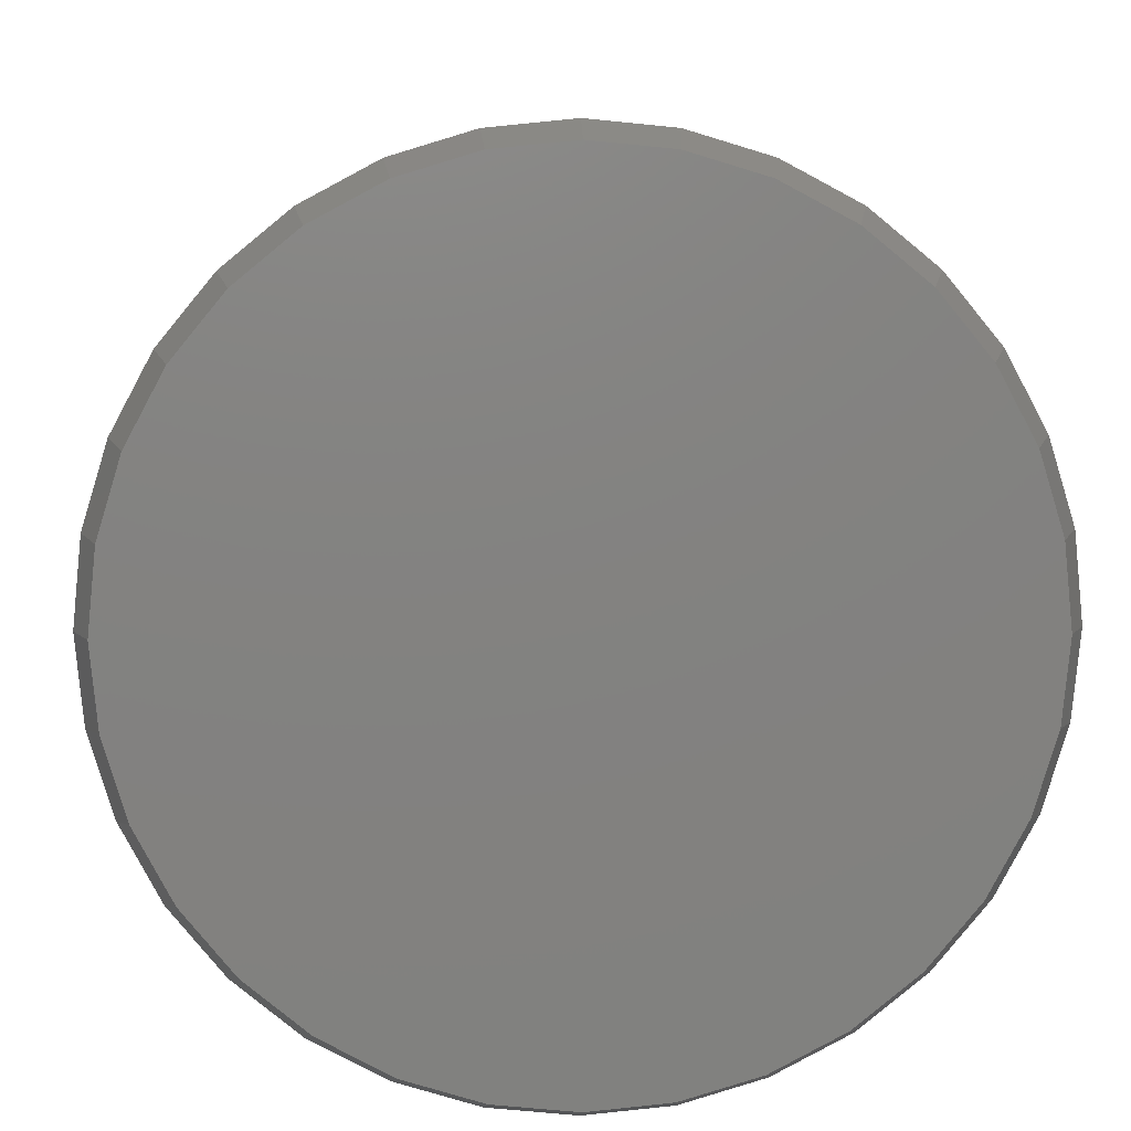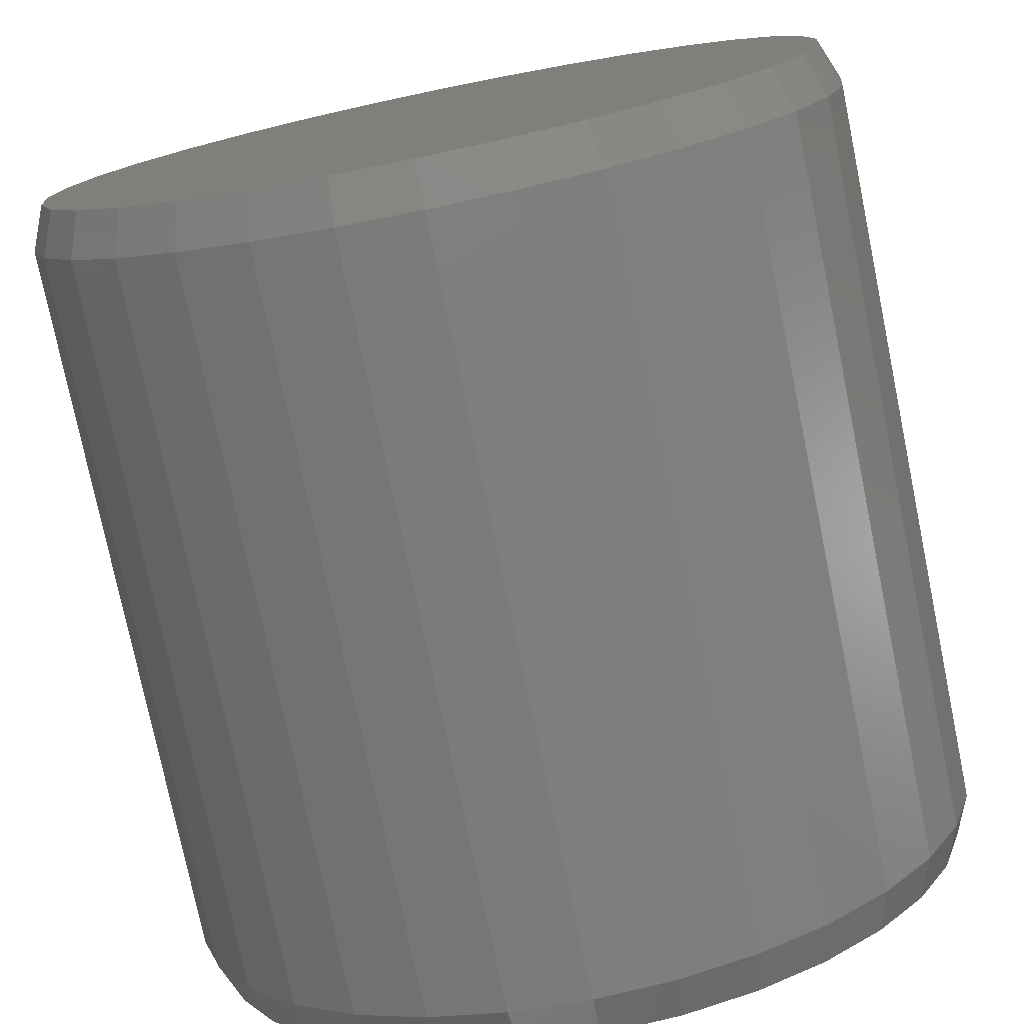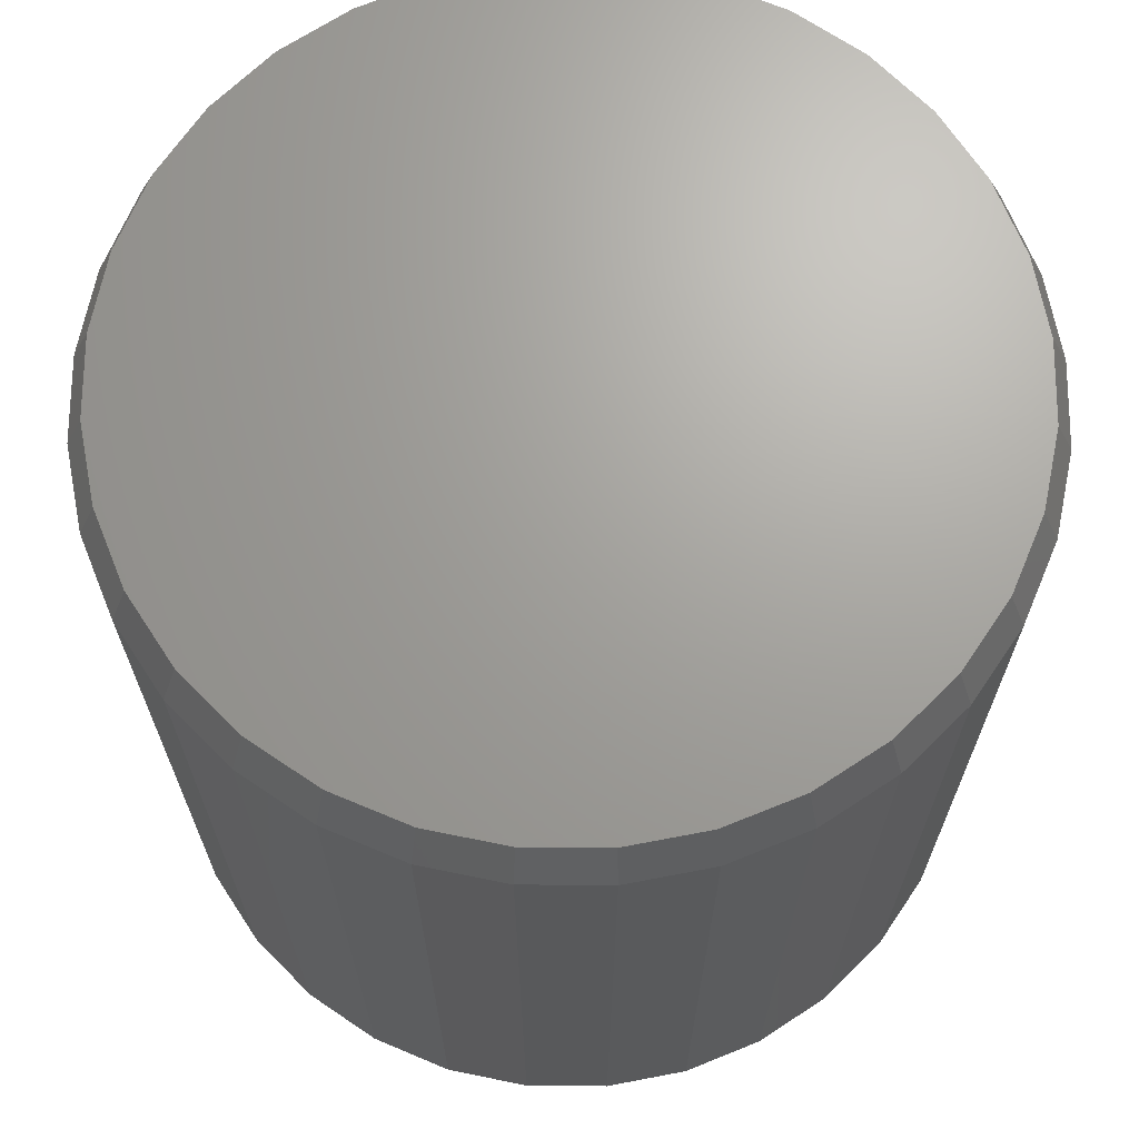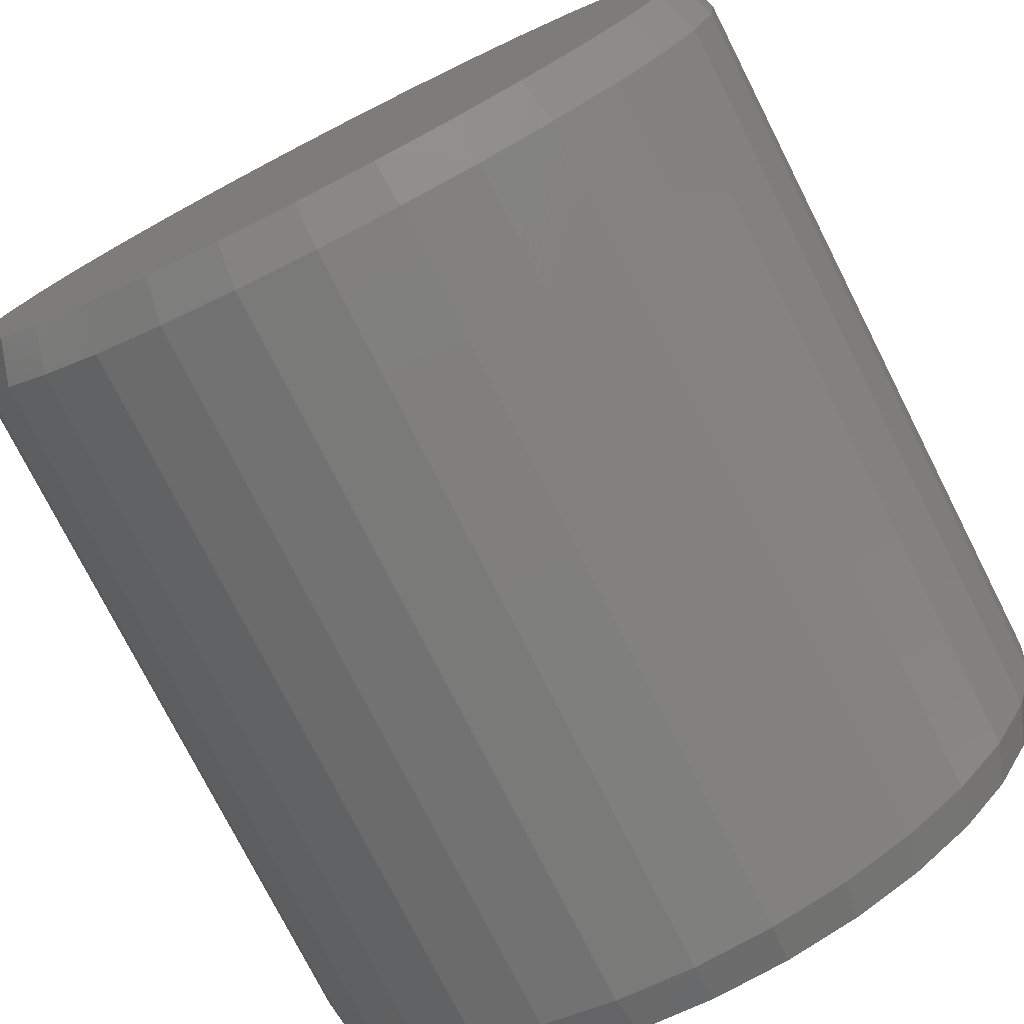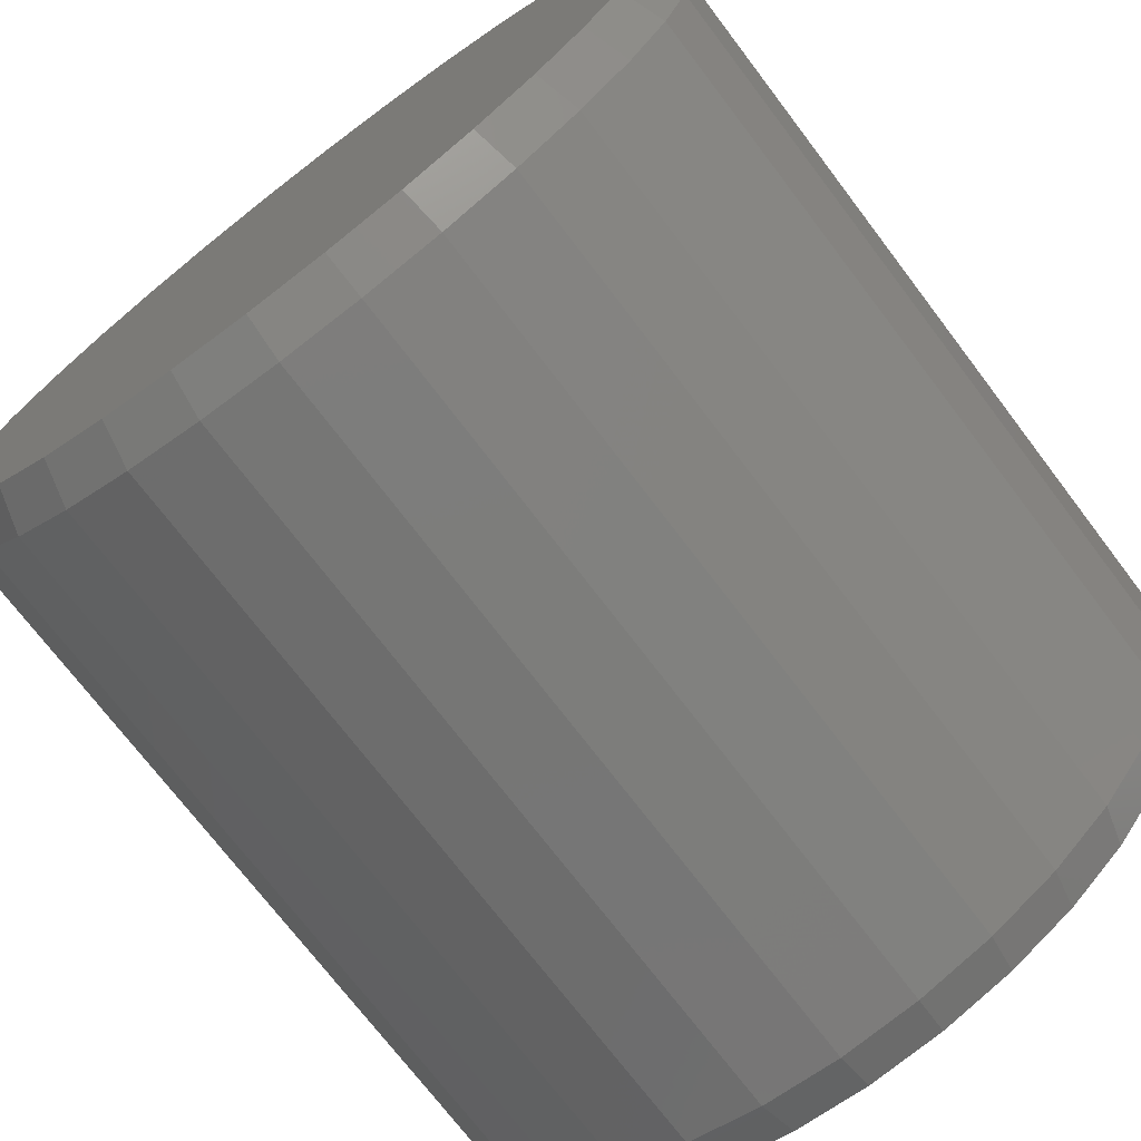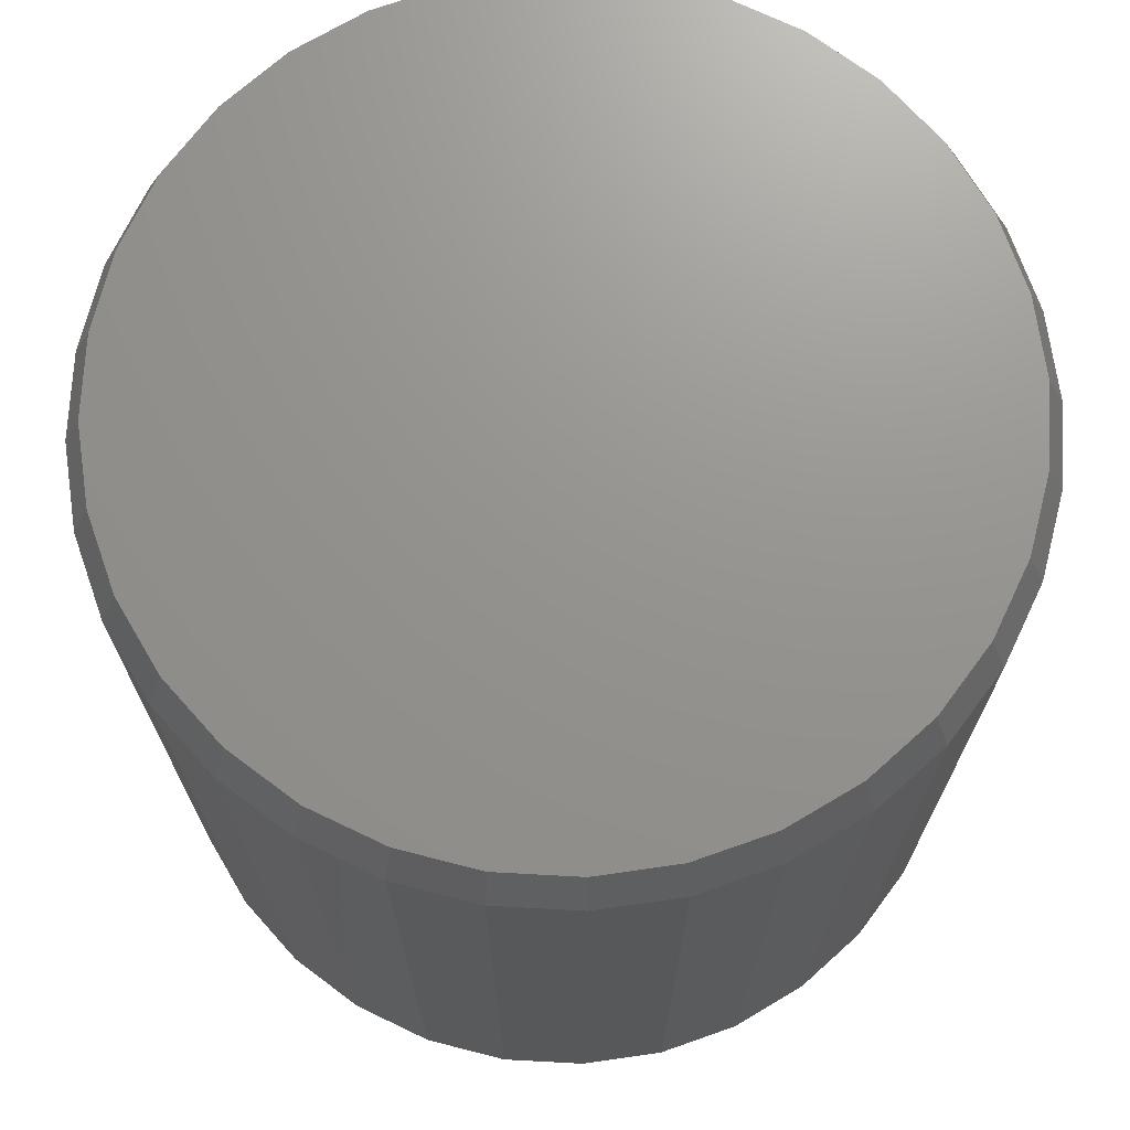
<metadata>
{"format":"stl","ext":"stl","renderer":"f3d","projection":"perspective","resolution":1024,"background":"white","views":[{"elev":8.0,"azim":-1.9,"up":"+Y"},{"elev":-76.7,"azim":11.6,"up":"+Y"},{"elev":68.2,"azim":-16.5,"up":"+Z"},{"elev":-76.5,"azim":-153.1,"up":"+Y"},{"elev":-72.8,"azim":-142.8,"up":"+Y"},{"elev":71.2,"azim":76.2,"up":"+Z"}]}
</metadata>
<code>
# stl→obj: 128 verts, 252 faces
v 0.3775 -9.136e-17 0.03906
v 0.3775 -9.136e-17 0.7109
v 0.3703 -0.07277 0.03906
v 0.3703 -0.07277 0.7109
v 0.3491 -0.1428 0.03906
v 0.3491 -0.1428 0.7109
v 0.3146 -0.2072 0.03906
v 0.3146 -0.2072 0.7109
v 0.2682 -0.2638 0.03906
v 0.2682 -0.2638 0.7109
v 0.2117 -0.3102 0.03906
v 0.2117 -0.3102 0.7109
v 0.1472 -0.3446 0.03906
v 0.1472 -0.3446 0.7109
v 0.07721 -0.3659 0.03906
v 0.07721 -0.3659 0.7109
v 0.004441 -0.373 0.03906
v 0.004441 -0.373 0.7109
v -0.06833 -0.3659 0.03906
v -0.06833 -0.3659 0.7109
v -0.1383 -0.3446 0.03906
v -0.1383 -0.3446 0.7109
v -0.2028 -0.3102 0.03906
v -0.2028 -0.3102 0.7109
v -0.2593 -0.2638 0.03906
v -0.2593 -0.2638 0.7109
v -0.3057 -0.2072 0.03906
v -0.3057 -0.2072 0.7109
v -0.3402 -0.1428 0.03906
v -0.3402 -0.1428 0.7109
v -0.3614 -0.07277 0.03906
v -0.3614 -0.07277 0.7109
v -0.3686 4.568e-17 0.03906
v -0.3686 4.568e-17 0.7109
v -0.3614 0.07277 0.03906
v -0.3614 0.07277 0.7109
v -0.3402 0.1428 0.03906
v -0.3402 0.1428 0.7109
v -0.3057 0.2072 0.03906
v -0.3057 0.2072 0.7109
v -0.2593 0.2638 0.03906
v -0.2593 0.2638 0.7109
v -0.2028 0.3102 0.03906
v -0.2028 0.3102 0.7109
v -0.1383 0.3446 0.03906
v -0.1383 0.3446 0.7109
v -0.06833 0.3659 0.03906
v -0.06833 0.3659 0.7109
v 0.004441 0.373 0.03906
v 0.004441 0.373 0.7109
v 0.07721 0.3659 0.03906
v 0.07721 0.3659 0.7109
v 0.1472 0.3446 0.03906
v 0.1472 0.3446 0.7109
v 0.2117 0.3102 0.03906
v 0.2117 0.3102 0.7109
v 0.2682 0.2638 0.03906
v 0.2682 0.2638 0.7109
v 0.3146 0.2072 0.03906
v 0.3146 0.2072 0.7109
v 0.3491 0.1428 0.03906
v 0.3491 0.1428 0.7109
v 0.3703 0.07277 0.03906
v 0.3703 0.07277 0.7109
v -0.06528 0.3505 0.75
v 0.07417 0.3505 0.75
v 0.004442 0.3574 0.75
v 0.1412 0.3302 0.75
v -0.1323 0.3302 0.75
v 0.203 0.2972 0.75
v -0.1941 0.2972 0.75
v 0.2572 0.2527 0.75
v -0.2483 0.2527 0.75
v 0.3016 0.1986 0.75
v -0.2927 0.1986 0.75
v 0.3346 0.1368 0.75
v -0.3258 0.1368 0.75
v 0.355 0.06973 0.75
v -0.3461 0.06973 0.75
v 0.3618 -6.796e-17 0.75
v -0.353 2.229e-06 0.75
v 0.355 -0.06973 0.75
v -0.3461 -0.06973 0.75
v 0.3346 -0.1368 0.75
v -0.3258 -0.1368 0.75
v 0.3016 -0.1986 0.75
v -0.2927 -0.1986 0.75
v 0.2572 -0.2527 0.75
v -0.2483 -0.2527 0.75
v 0.203 -0.2972 0.75
v -0.1941 -0.2972 0.75
v 0.1412 -0.3302 0.75
v -0.1323 -0.3302 0.75
v 0.07417 -0.3505 0.75
v -0.06528 -0.3505 0.75
v 0.004441 -0.3574 0.75
v 0.004442 0.3574 0
v 0.07417 0.3505 0
v -0.06528 0.3505 0
v 0.004441 -0.3574 0
v -0.06528 -0.3505 0
v 0.07417 -0.3505 0
v -0.1323 -0.3302 0
v 0.1412 -0.3302 0
v -0.1941 -0.2972 0
v 0.203 -0.2972 0
v -0.2483 -0.2527 0
v 0.2572 -0.2527 0
v -0.2927 -0.1986 0
v 0.3016 -0.1986 0
v -0.3258 -0.1368 0
v 0.3346 -0.1368 0
v -0.3461 -0.06973 0
v 0.355 -0.06973 0
v -0.353 2.229e-06 0
v 0.3618 -6.796e-17 0
v -0.3461 0.06973 0
v 0.355 0.06973 0
v -0.3258 0.1368 0
v 0.3346 0.1368 0
v -0.2927 0.1986 0
v 0.3016 0.1986 0
v -0.2483 0.2527 0
v 0.2572 0.2527 0
v -0.1941 0.2972 0
v 0.203 0.2972 0
v -0.1323 0.3302 0
v 0.1412 0.3302 0
f 1 2 3
f 3 2 4
f 3 4 5
f 5 4 6
f 5 6 7
f 7 6 8
f 7 8 9
f 9 8 10
f 9 10 11
f 11 10 12
f 11 12 13
f 13 12 14
f 13 14 15
f 15 14 16
f 15 16 17
f 17 16 18
f 17 18 19
f 19 18 20
f 19 20 21
f 21 20 22
f 21 22 23
f 23 22 24
f 23 24 25
f 25 24 26
f 25 26 27
f 27 26 28
f 27 28 29
f 29 28 30
f 29 30 31
f 31 30 32
f 31 32 33
f 33 32 34
f 33 34 35
f 35 34 36
f 35 36 37
f 37 36 38
f 37 38 39
f 39 38 40
f 39 40 41
f 41 40 42
f 41 42 43
f 43 42 44
f 43 44 45
f 45 44 46
f 45 46 47
f 47 46 48
f 47 48 49
f 49 48 50
f 49 50 51
f 51 50 52
f 51 52 53
f 53 52 54
f 53 54 55
f 55 54 56
f 55 56 57
f 57 56 58
f 57 58 59
f 59 58 60
f 59 60 61
f 61 60 62
f 61 62 63
f 63 62 64
f 63 64 1
f 1 64 2
f 65 66 67
f 66 65 68
f 68 65 69
f 68 69 70
f 70 69 71
f 70 71 72
f 72 71 73
f 72 73 74
f 74 73 75
f 74 75 76
f 76 75 77
f 76 77 78
f 78 77 79
f 78 79 80
f 80 79 81
f 80 81 82
f 82 81 83
f 82 83 84
f 84 83 85
f 84 85 86
f 86 85 87
f 86 87 88
f 88 87 89
f 88 89 90
f 90 89 91
f 90 91 92
f 92 91 93
f 92 93 94
f 94 93 95
f 94 95 96
f 18 95 20
f 20 95 93
f 20 93 22
f 22 93 91
f 22 91 24
f 24 91 89
f 24 89 26
f 26 89 87
f 26 87 28
f 28 87 85
f 28 85 30
f 30 85 83
f 30 83 32
f 32 83 81
f 32 81 34
f 95 18 96
f 96 18 16
f 96 16 94
f 94 16 14
f 94 14 92
f 92 14 12
f 92 12 90
f 90 12 10
f 90 10 88
f 88 10 8
f 88 8 86
f 86 8 6
f 86 6 84
f 84 6 4
f 84 4 82
f 82 4 2
f 82 2 80
f 50 66 52
f 52 66 68
f 52 68 54
f 54 68 70
f 54 70 56
f 56 70 72
f 56 72 58
f 58 72 74
f 58 74 60
f 60 74 76
f 60 76 62
f 62 76 78
f 62 78 64
f 64 78 80
f 64 80 2
f 66 50 67
f 67 50 48
f 67 48 65
f 65 48 46
f 65 46 69
f 69 46 44
f 69 44 71
f 71 44 42
f 71 42 73
f 73 42 40
f 73 40 75
f 75 40 38
f 75 38 77
f 77 38 36
f 77 36 79
f 79 36 34
f 79 34 81
f 97 98 99
f 100 101 102
f 102 101 103
f 102 103 104
f 104 103 105
f 104 105 106
f 106 105 107
f 106 107 108
f 108 107 109
f 108 109 110
f 110 109 111
f 110 111 112
f 112 111 113
f 112 113 114
f 114 113 115
f 114 115 116
f 116 115 117
f 116 117 118
f 118 117 119
f 118 119 120
f 120 119 121
f 120 121 122
f 122 121 123
f 122 123 124
f 124 123 125
f 124 125 126
f 126 125 127
f 126 127 128
f 128 127 99
f 128 99 98
f 116 1 114
f 114 1 3
f 114 3 112
f 112 3 5
f 112 5 110
f 110 5 7
f 110 7 108
f 108 7 9
f 108 9 106
f 106 9 11
f 106 11 104
f 104 11 13
f 104 13 102
f 102 13 15
f 102 15 100
f 100 15 17
f 100 17 101
f 101 17 19
f 101 19 103
f 103 19 21
f 103 21 105
f 105 21 23
f 105 23 107
f 107 23 25
f 107 25 109
f 109 25 27
f 109 27 111
f 111 27 29
f 111 29 113
f 113 29 31
f 113 31 115
f 115 31 33
f 115 33 117
f 117 33 35
f 117 35 119
f 119 35 37
f 119 37 121
f 121 37 39
f 121 39 123
f 123 39 41
f 123 41 125
f 125 41 43
f 125 43 127
f 127 43 45
f 127 45 99
f 99 45 47
f 99 47 97
f 97 47 49
f 97 49 98
f 98 49 51
f 98 51 128
f 128 51 53
f 128 53 126
f 126 53 55
f 126 55 124
f 124 55 57
f 124 57 122
f 122 57 59
f 122 59 120
f 120 59 61
f 120 61 118
f 118 61 63
f 118 63 116
f 116 63 1

</code>
